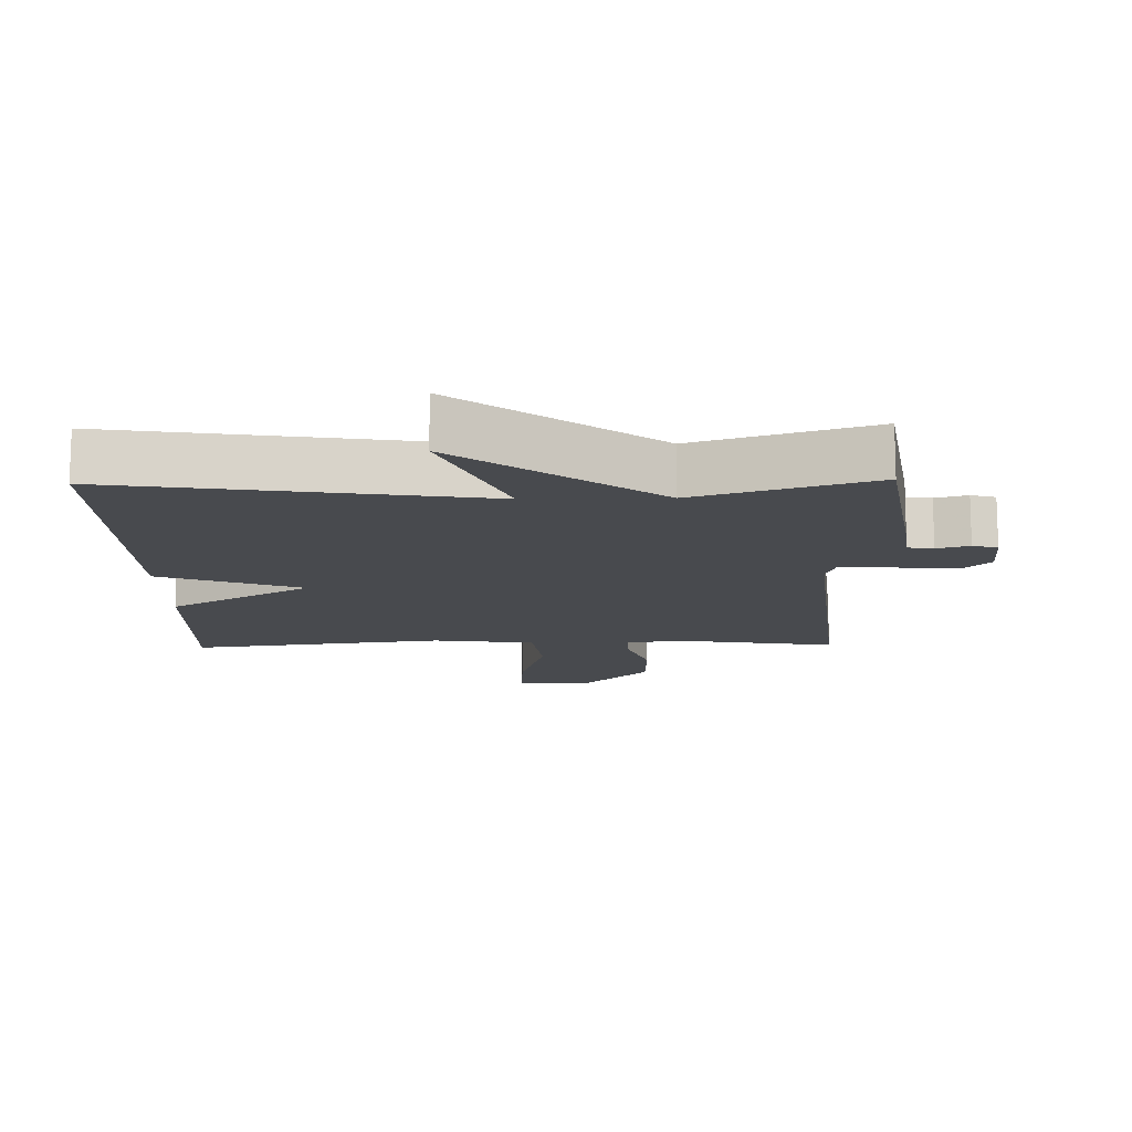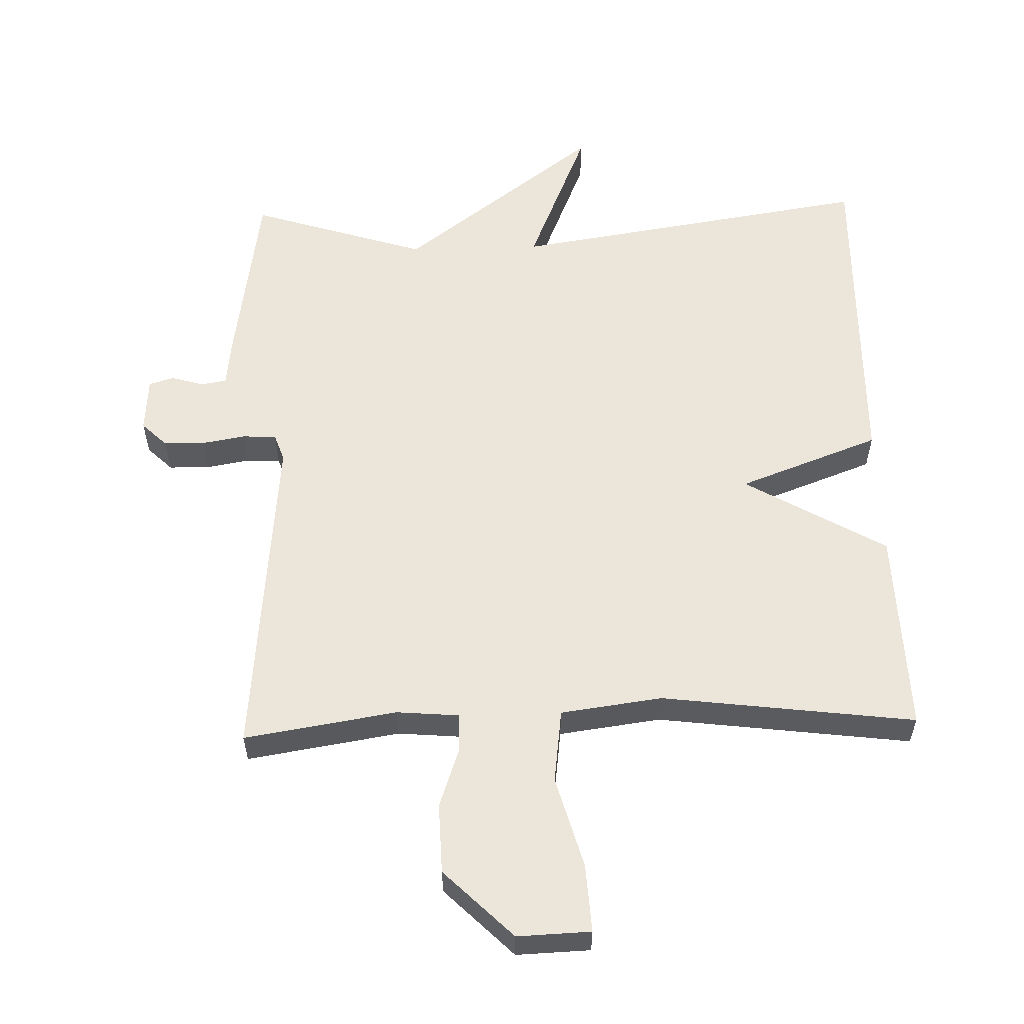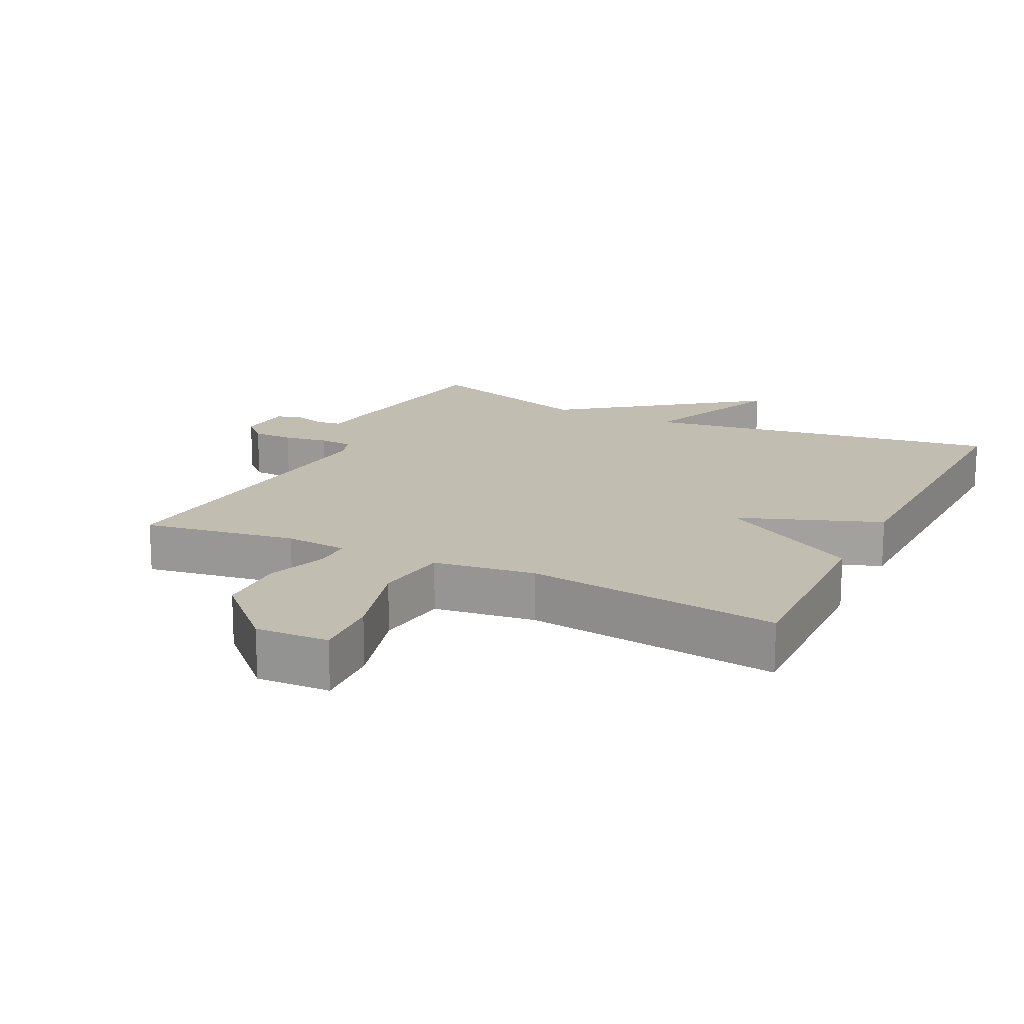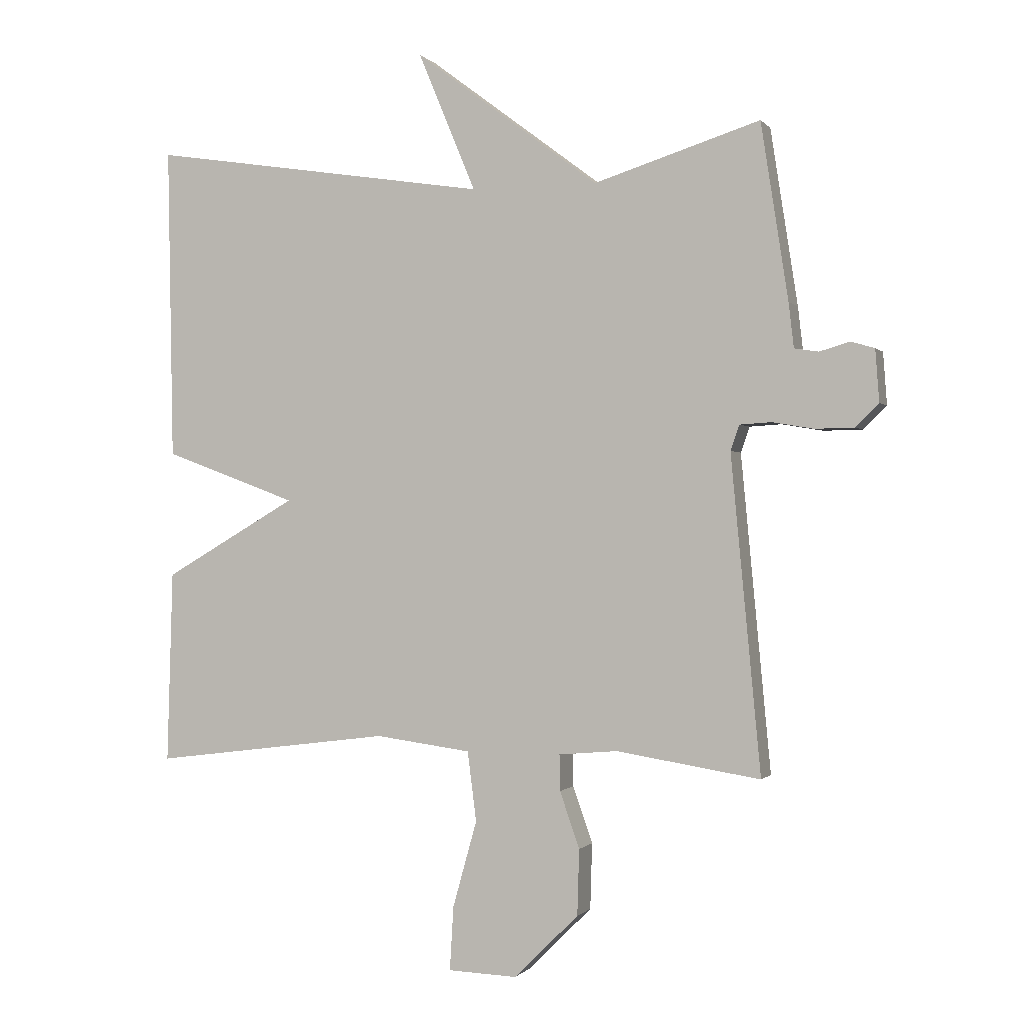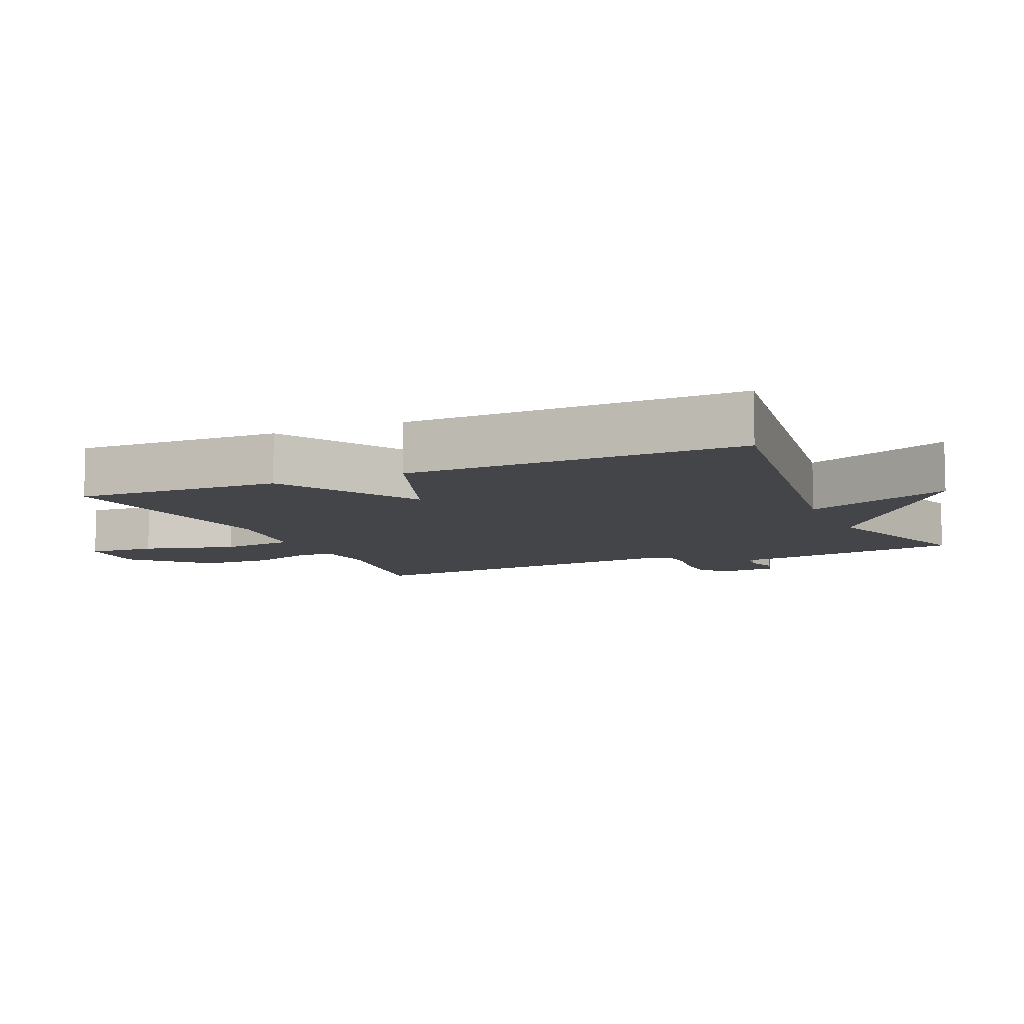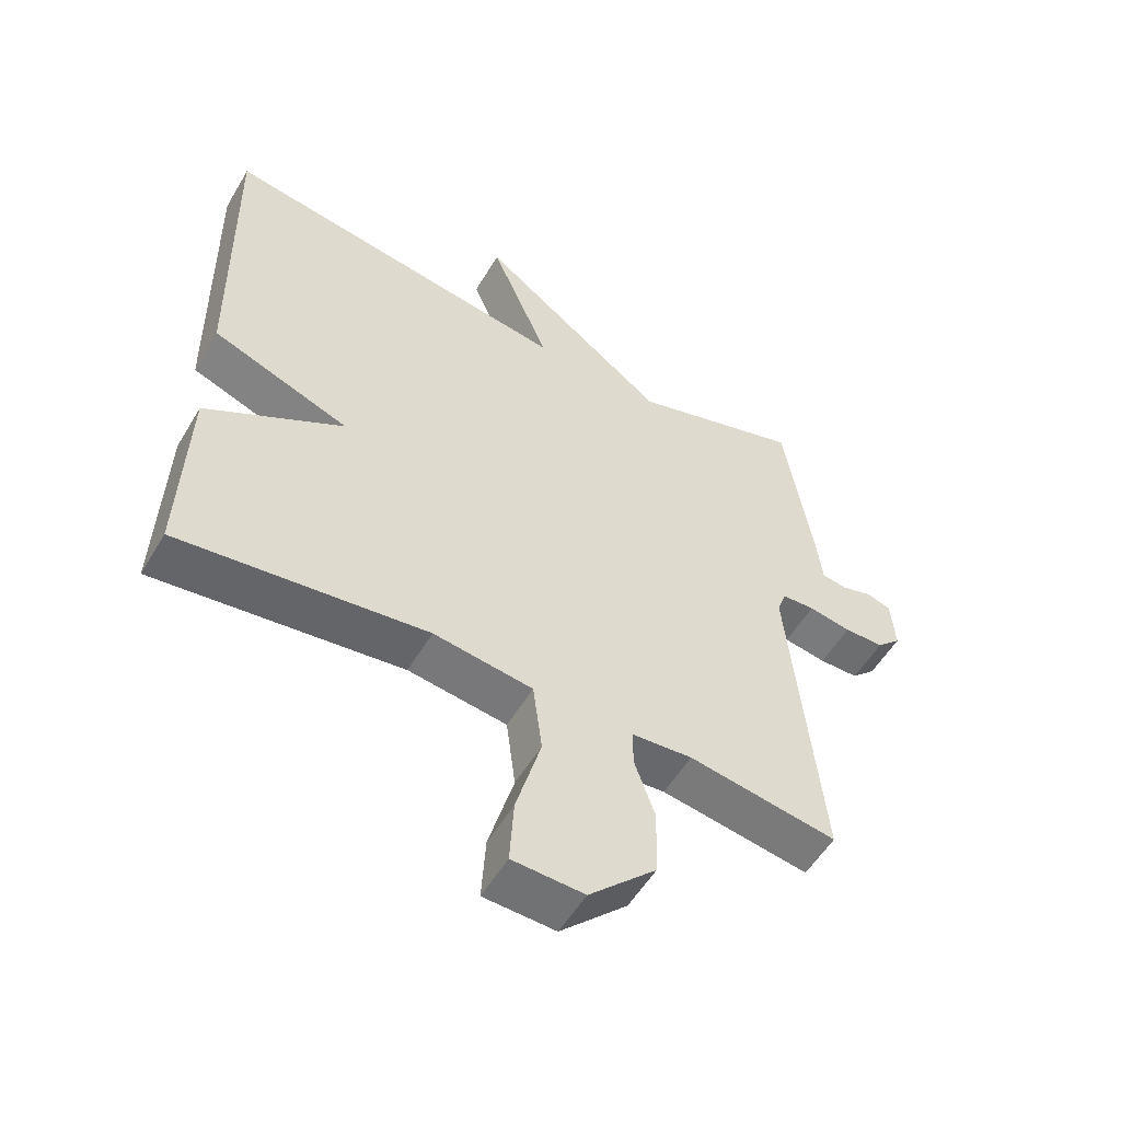
<metadata>
{"format":"obj","ext":"obj","renderer":"f3d","projection":"perspective","resolution":1024,"background":"white","views":[{"elev":-13.3,"azim":1.2,"up":"+Y"},{"elev":57.6,"azim":178.3,"up":"+Y"},{"elev":16.8,"azim":-153.8,"up":"+Y"},{"elev":-0.5,"azim":18.7,"up":"+Z"},{"elev":-8.7,"azim":-66.1,"up":"+Y"},{"elev":-54.7,"azim":-30.3,"up":"+Z"}]}
</metadata>
<code>
v -0.5 0.07 0.5
v 0.038 0.07 0.417
v -0.053 0.07 0.636
v 0.238 0.07 0.417
v 0.5 0.07 0.5
v 0.543 0.07 0.222
v 0.551 0.07 0.152
v 0.589 0.07 0.146
v 0.637 0.07 0.16
v 0.674 0.07 0.149
v 0.68 0.07 0.067
v 0.643 0.07 0.031
v 0.582 0.07 0.03
v 0.517 0.07 0.041
v 0.467 0.07 0.038
v 0.453 0.07 -0.002
v 0.5 0.07 -0.5
v 0.273 0.07 -0.464
v 0.18 0.07 -0.472
v 0.181 0.07 -0.529
v 0.212 0.07 -0.618
v 0.209 0.07 -0.722
v 0.107 0.07 -0.823
v -0.002 0.07 -0.819
v 0.004 0.07 -0.718
v 0.042 0.07 -0.582
v 0.028 0.07 -0.472
v -0.123 0.07 -0.452
v -0.5 0.07 -0.5
v -0.491 0.07 -0.196
v -0.281 0.07 -0.074
v -0.491 0.07 0.004
v -0.5 0 0.5
v 0.038 0 0.417
v -0.053 0 0.636
v 0.238 0 0.417
v 0.5 0 0.5
v 0.543 0 0.222
v 0.551 0 0.152
v 0.589 0 0.146
v 0.637 0 0.16
v 0.674 0 0.149
v 0.68 0 0.067
v 0.643 0 0.031
v 0.582 0 0.03
v 0.517 0 0.041
v 0.467 0 0.038
v 0.453 0 -0.002
v 0.5 0 -0.5
v 0.273 0 -0.464
v 0.18 0 -0.472
v 0.181 0 -0.529
v 0.212 0 -0.618
v 0.209 0 -0.722
v 0.107 0 -0.823
v -0.002 0 -0.819
v 0.004 0 -0.718
v 0.042 0 -0.582
v 0.028 0 -0.472
v -0.123 0 -0.452
v -0.5 0 -0.5
v -0.491 0 -0.196
v -0.281 0 -0.074
v -0.491 0 0.004
f 31 32 1 2
f 28 29 30 31
f 27 28 31 2
f 26 27 2
f 24 25 26
f 23 24 26
f 22 23 26
f 21 22 26
f 20 21 26
f 19 20 26 2
f 18 19 2
f 16 17 18 2
f 2 3 4
f 16 2 4
f 15 16 4
f 5 6 7
f 4 5 7
f 15 4 7
f 14 15 7
f 12 13 14
f 11 12 14
f 10 11 14
f 9 10 14
f 8 9 14
f 7 8 14
f 34 33 64 63
f 63 62 61 60
f 34 63 60 59
f 34 59 58
f 58 57 56
f 58 56 55
f 58 55 54
f 58 54 53
f 58 53 52
f 34 58 52 51
f 34 51 50
f 34 50 49 48
f 36 35 34
f 36 34 48
f 36 48 47
f 39 38 37
f 39 37 36
f 39 36 47
f 39 47 46
f 46 45 44
f 46 44 43
f 46 43 42
f 46 42 41
f 46 41 40
f 46 40 39
f 1 33 34 2
f 2 34 35 3
f 3 35 36 4
f 4 36 37 5
f 5 37 38 6
f 6 38 39 7
f 7 39 40 8
f 8 40 41 9
f 9 41 42 10
f 10 42 43 11
f 11 43 44 12
f 12 44 45 13
f 13 45 46 14
f 14 46 47 15
f 15 47 48 16
f 16 48 49 17
f 17 49 50 18
f 18 50 51 19
f 19 51 52 20
f 20 52 53 21
f 21 53 54 22
f 22 54 55 23
f 23 55 56 24
f 24 56 57 25
f 25 57 58 26
f 26 58 59 27
f 27 59 60 28
f 28 60 61 29
f 29 61 62 30
f 30 62 63 31
f 31 63 64 32
f 32 64 33 1

</code>
